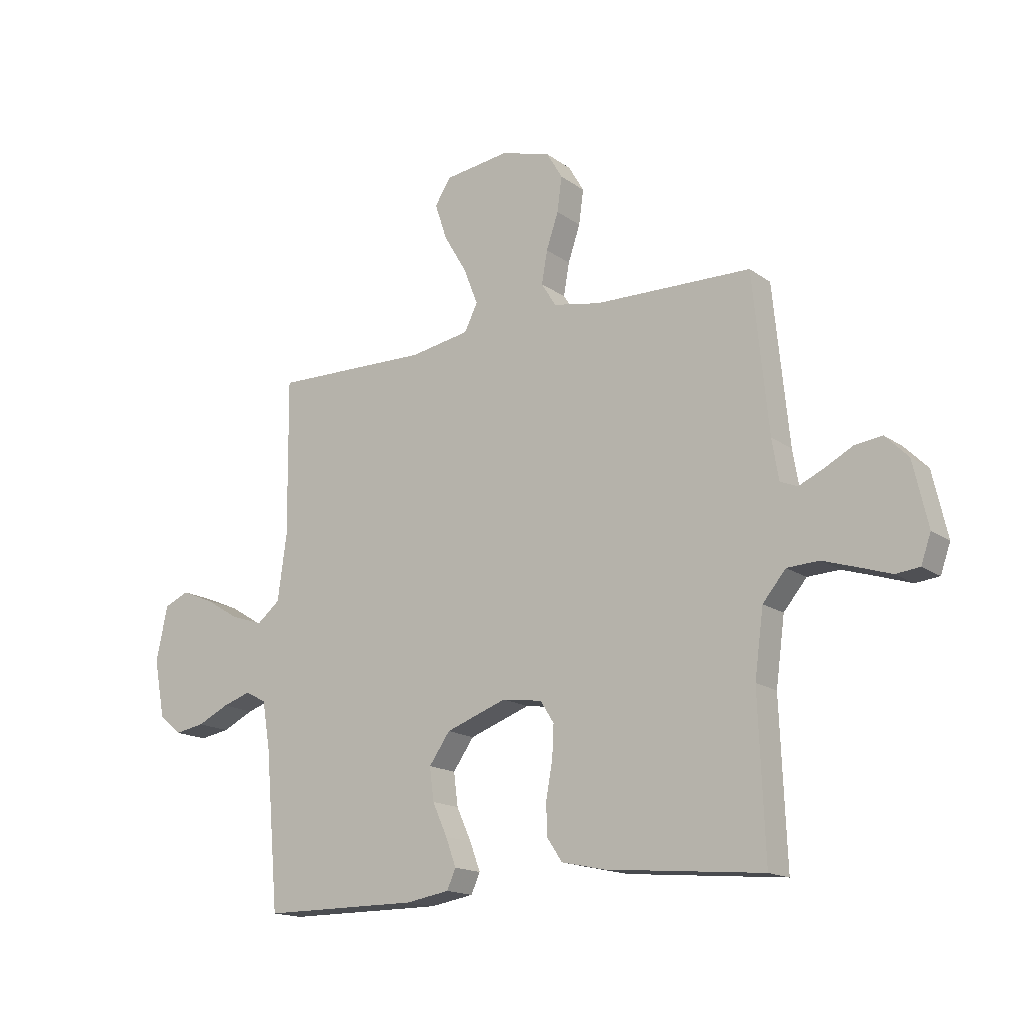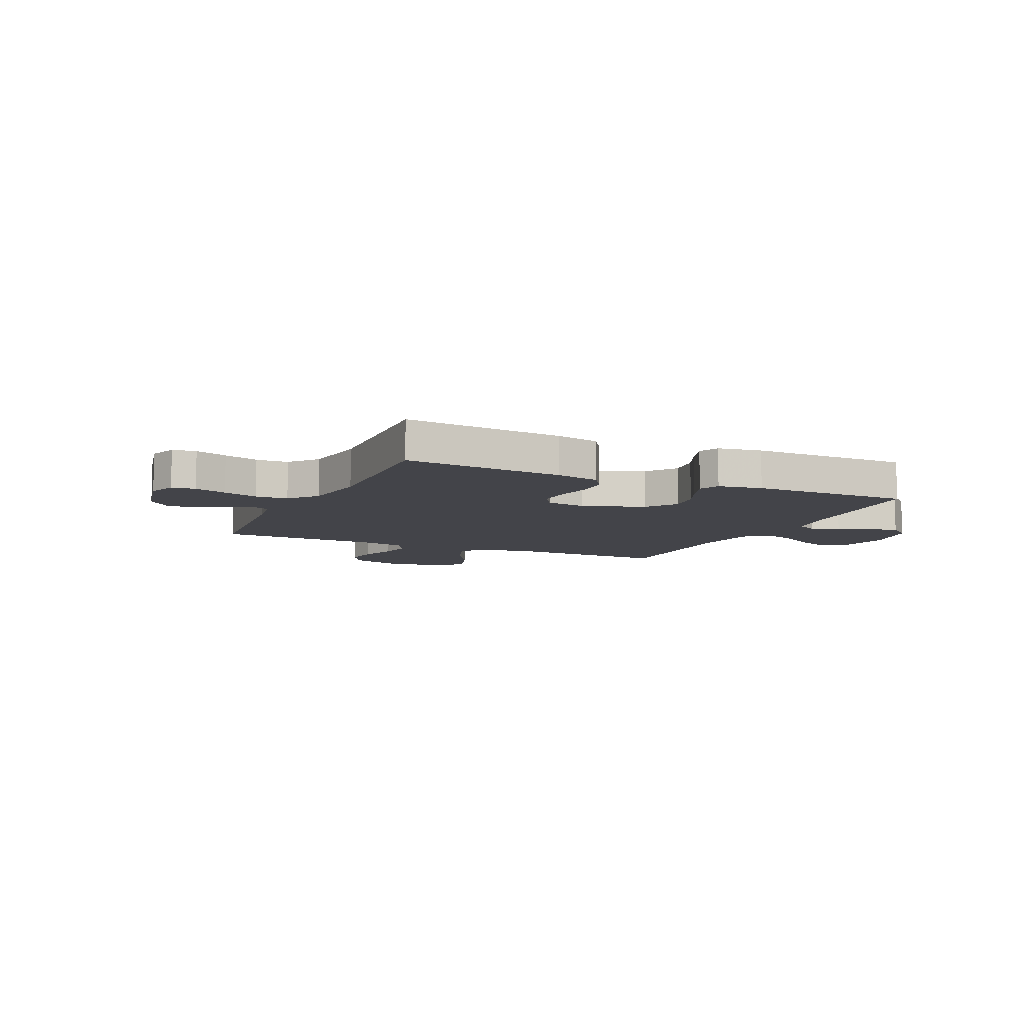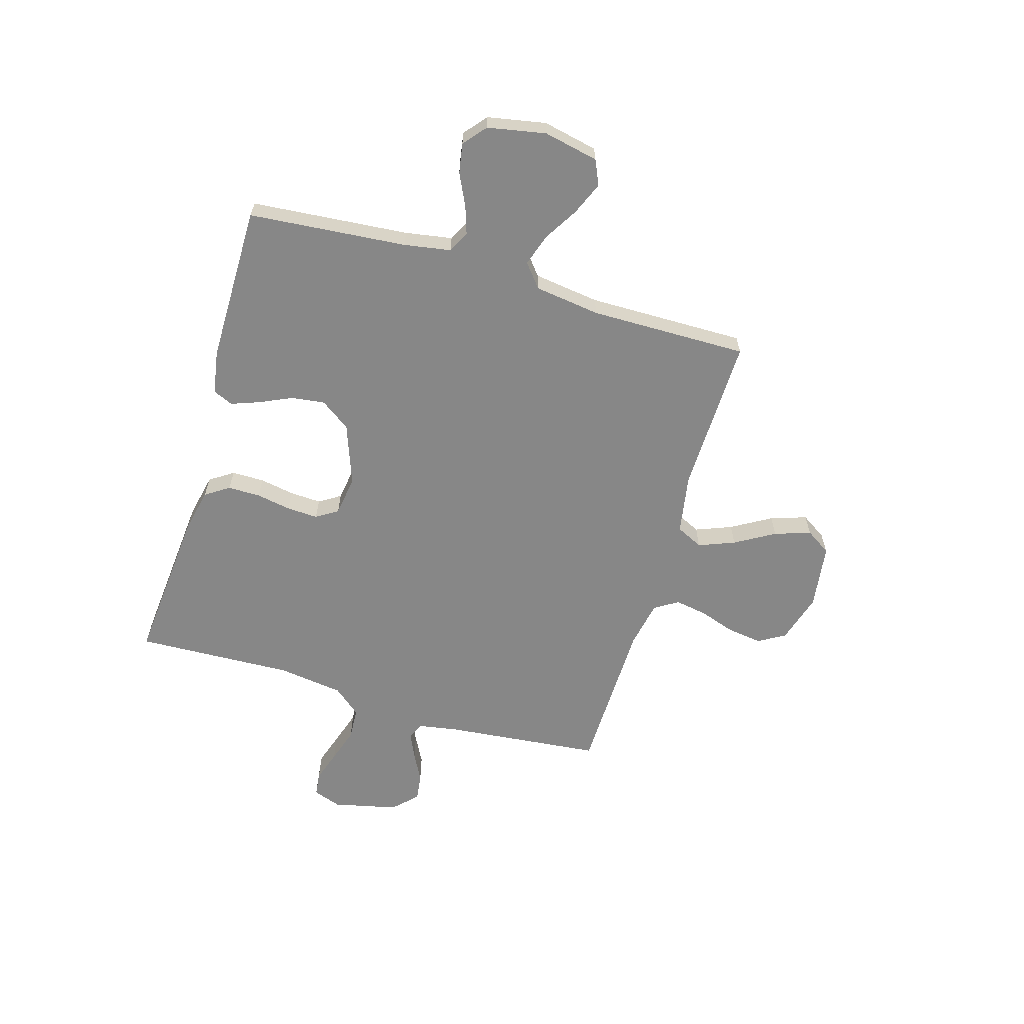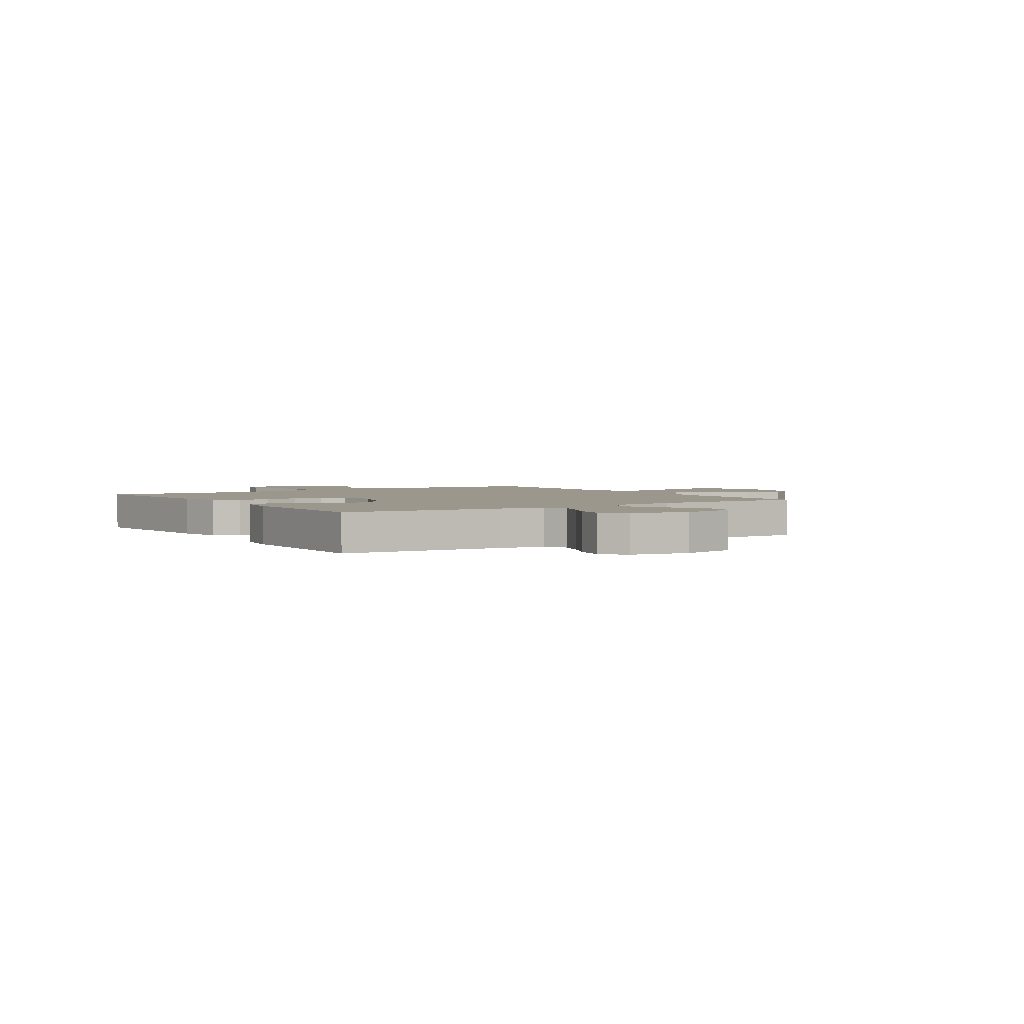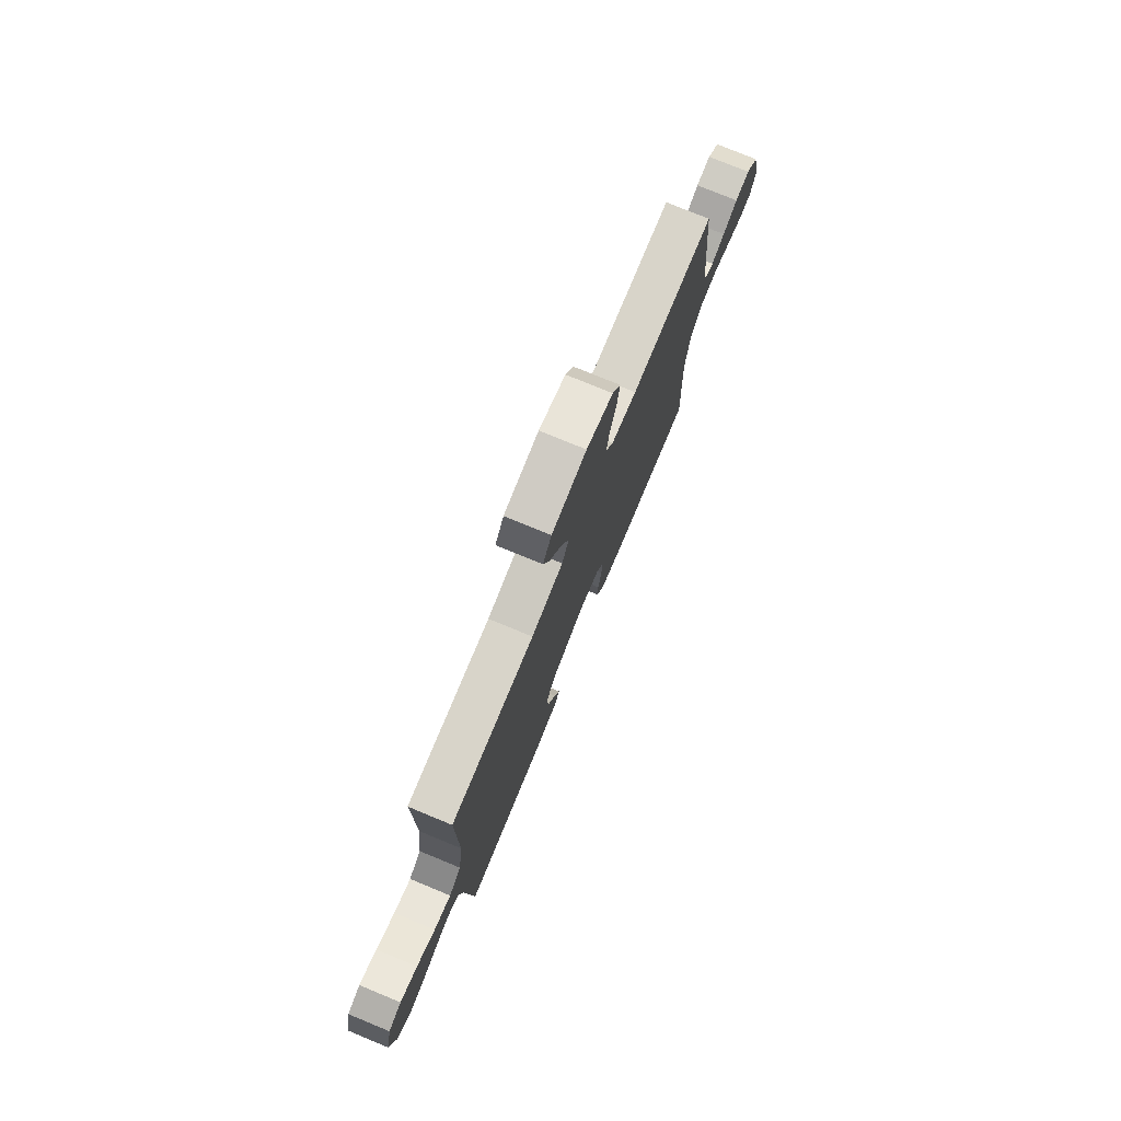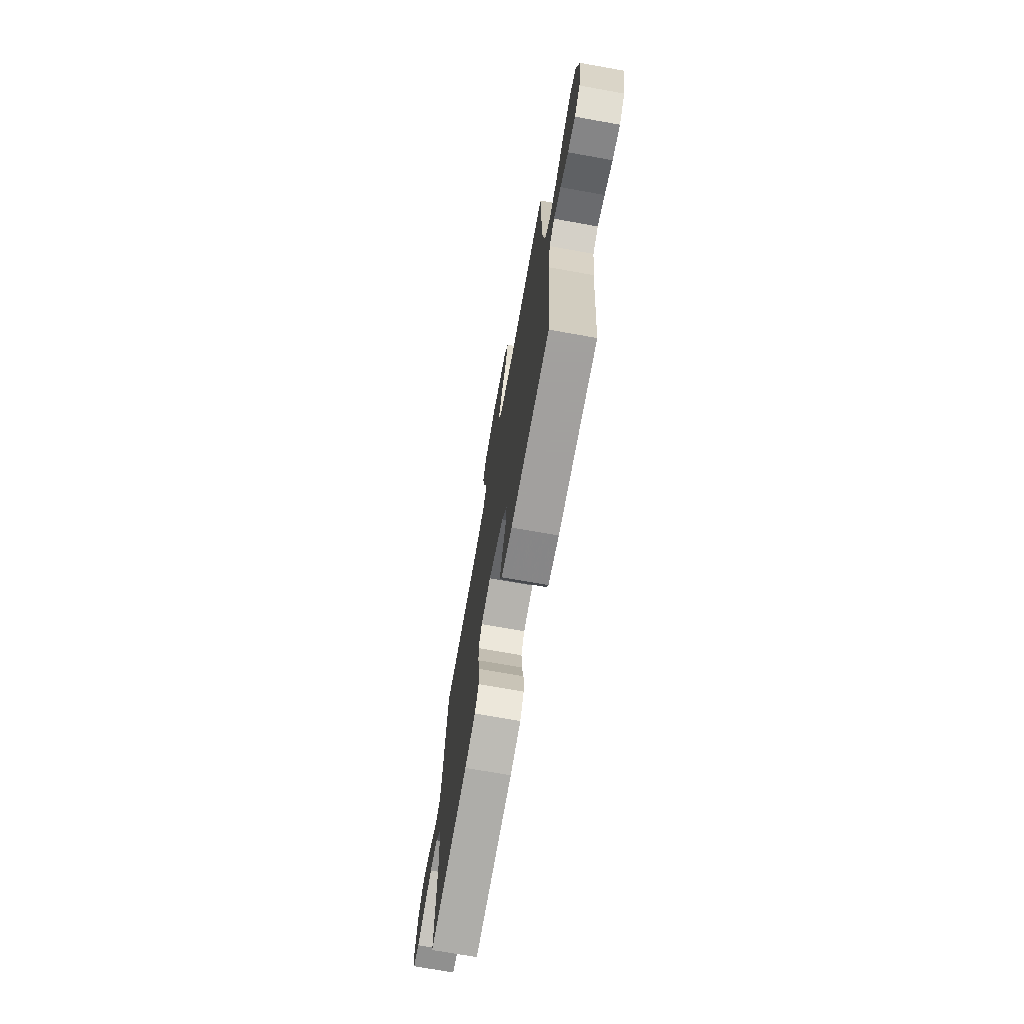
<metadata>
{"format":"obj","ext":"obj","renderer":"f3d","projection":"perspective","resolution":1024,"background":"white","views":[{"elev":-16.0,"azim":35.1,"up":"+Z"},{"elev":-8.5,"azim":155.2,"up":"+Y"},{"elev":-62.5,"azim":-106.5,"up":"+Y"},{"elev":2.6,"azim":-123.4,"up":"+Y"},{"elev":76.6,"azim":-67.6,"up":"+Z"},{"elev":-71.9,"azim":-100.1,"up":"+Z"}]}
</metadata>
<code>
v -0.5 0.07 0.5
v -0.2 0.07 0.494
v -0.086 0.07 0.514
v -0.061 0.07 0.565
v -0.088 0.07 0.634
v -0.132 0.07 0.709
v -0.155 0.07 0.778
v -0.124 0.07 0.826
v 0 0.07 0.843
v 0.095 0.07 0.815
v 0.125 0.07 0.764
v 0.116 0.07 0.698
v 0.093 0.07 0.63
v 0.082 0.07 0.568
v 0.11 0.07 0.523
v 0.2 0.07 0.506
v 0.5 0.07 0.5
v 0.53 0.07 0.2
v 0.543 0.07 0.123
v 0.576 0.07 0.11
v 0.624 0.07 0.132
v 0.677 0.07 0.16
v 0.729 0.07 0.167
v 0.773 0.07 0.123
v 0.801 0.07 0
v 0.782 0.07 -0.054
v 0.737 0.07 -0.059
v 0.676 0.07 -0.039
v 0.61 0.07 -0.018
v 0.549 0.07 -0.021
v 0.505 0.07 -0.074
v 0.488 0.07 -0.2
v 0.5 0.07 -0.5
v 0.2 0.07 -0.473
v 0.117 0.07 -0.455
v 0.087 0.07 -0.41
v 0.087 0.07 -0.348
v 0.099 0.07 -0.282
v 0.102 0.07 -0.222
v 0.076 0.07 -0.181
v 0 0.07 -0.17
v -0.116 0.07 -0.212
v -0.156 0.07 -0.269
v -0.148 0.07 -0.332
v -0.12 0.07 -0.394
v -0.1 0.07 -0.448
v -0.117 0.07 -0.486
v -0.2 0.07 -0.5
v -0.5 0.07 -0.5
v -0.526 0.07 -0.2
v -0.541 0.07 -0.111
v -0.581 0.07 -0.09
v -0.635 0.07 -0.108
v -0.695 0.07 -0.137
v -0.752 0.07 -0.147
v -0.795 0.07 -0.111
v -0.816 0.07 0
v -0.794 0.07 0.104
v -0.747 0.07 0.125
v -0.685 0.07 0.099
v -0.619 0.07 0.059
v -0.558 0.07 0.039
v -0.514 0.07 0.075
v -0.497 0.07 0.2
v -0.5 0 0.5
v -0.2 0 0.494
v -0.086 0 0.514
v -0.061 0 0.565
v -0.088 0 0.634
v -0.132 0 0.709
v -0.155 0 0.778
v -0.124 0 0.826
v 0 0 0.843
v 0.095 0 0.815
v 0.125 0 0.764
v 0.116 0 0.698
v 0.093 0 0.63
v 0.082 0 0.568
v 0.11 0 0.523
v 0.2 0 0.506
v 0.5 0 0.5
v 0.53 0 0.2
v 0.543 0 0.123
v 0.576 0 0.11
v 0.624 0 0.132
v 0.677 0 0.16
v 0.729 0 0.167
v 0.773 0 0.123
v 0.801 0 0
v 0.782 0 -0.054
v 0.737 0 -0.059
v 0.676 0 -0.039
v 0.61 0 -0.018
v 0.549 0 -0.021
v 0.505 0 -0.074
v 0.488 0 -0.2
v 0.5 0 -0.5
v 0.2 0 -0.473
v 0.117 0 -0.455
v 0.087 0 -0.41
v 0.087 0 -0.348
v 0.099 0 -0.282
v 0.102 0 -0.222
v 0.076 0 -0.181
v 0 0 -0.17
v -0.116 0 -0.212
v -0.156 0 -0.269
v -0.148 0 -0.332
v -0.12 0 -0.394
v -0.1 0 -0.448
v -0.117 0 -0.486
v -0.2 0 -0.5
v -0.5 0 -0.5
v -0.526 0 -0.2
v -0.541 0 -0.111
v -0.581 0 -0.09
v -0.635 0 -0.108
v -0.695 0 -0.137
v -0.752 0 -0.147
v -0.795 0 -0.111
v -0.816 0 0
v -0.794 0 0.104
v -0.747 0 0.125
v -0.685 0 0.099
v -0.619 0 0.059
v -0.558 0 0.039
v -0.514 0 0.075
v -0.497 0 0.2
f 58 59 60 61
f 58 61 62
f 57 58 62
f 56 57 62
f 53 54 55 56
f 52 53 56 62
f 51 52 62 63
f 47 48 49 50
f 47 50 51 63
f 44 45 46 47
f 35 36 37 38
f 35 38 39
f 32 33 34 35
f 31 32 35 39
f 30 31 39 40
f 25 26 27 28
f 25 28 29
f 24 25 29 30
f 21 22 23 24
f 20 21 24 30
f 16 17 18
f 15 16 18 19
f 10 11 12 13
f 10 13 14
f 9 10 14
f 8 9 14
f 5 6 7 8
f 4 5 8 14
f 3 4 14 15
f 64 1 2
f 44 47 63 64
f 43 44 64
f 42 43 64 2
f 41 42 2 3
f 19 20 30 40
f 19 40 41
f 3 15 19 41
f 125 124 123 122
f 126 125 122
f 126 122 121
f 126 121 120
f 120 119 118 117
f 126 120 117 116
f 127 126 116 115
f 114 113 112 111
f 127 115 114 111
f 111 110 109 108
f 102 101 100 99
f 103 102 99
f 99 98 97 96
f 103 99 96 95
f 104 103 95 94
f 92 91 90 89
f 93 92 89
f 94 93 89 88
f 88 87 86 85
f 94 88 85 84
f 82 81 80
f 83 82 80 79
f 77 76 75 74
f 78 77 74
f 78 74 73
f 78 73 72
f 72 71 70 69
f 78 72 69 68
f 79 78 68 67
f 66 65 128
f 128 127 111 108
f 128 108 107
f 66 128 107 106
f 67 66 106 105
f 104 94 84 83
f 105 104 83
f 105 83 79 67
f 1 65 66 2
f 2 66 67 3
f 3 67 68 4
f 4 68 69 5
f 5 69 70 6
f 6 70 71 7
f 7 71 72 8
f 8 72 73 9
f 9 73 74 10
f 10 74 75 11
f 11 75 76 12
f 12 76 77 13
f 13 77 78 14
f 14 78 79 15
f 15 79 80 16
f 16 80 81 17
f 17 81 82 18
f 18 82 83 19
f 19 83 84 20
f 20 84 85 21
f 21 85 86 22
f 22 86 87 23
f 23 87 88 24
f 24 88 89 25
f 25 89 90 26
f 26 90 91 27
f 27 91 92 28
f 28 92 93 29
f 29 93 94 30
f 30 94 95 31
f 31 95 96 32
f 32 96 97 33
f 33 97 98 34
f 34 98 99 35
f 35 99 100 36
f 36 100 101 37
f 37 101 102 38
f 38 102 103 39
f 39 103 104 40
f 40 104 105 41
f 41 105 106 42
f 42 106 107 43
f 43 107 108 44
f 44 108 109 45
f 45 109 110 46
f 46 110 111 47
f 47 111 112 48
f 48 112 113 49
f 49 113 114 50
f 50 114 115 51
f 51 115 116 52
f 52 116 117 53
f 53 117 118 54
f 54 118 119 55
f 55 119 120 56
f 56 120 121 57
f 57 121 122 58
f 58 122 123 59
f 59 123 124 60
f 60 124 125 61
f 61 125 126 62
f 62 126 127 63
f 63 127 128 64
f 64 128 65 1

</code>
